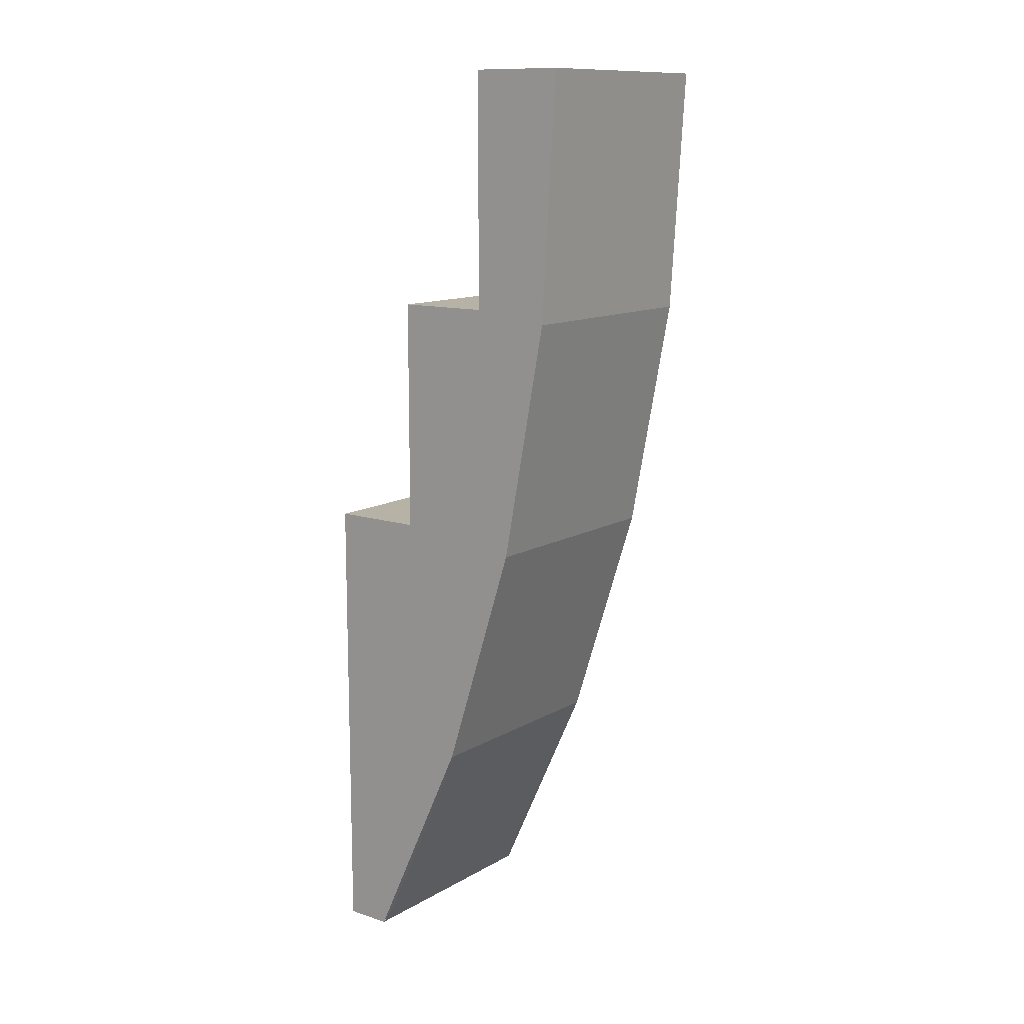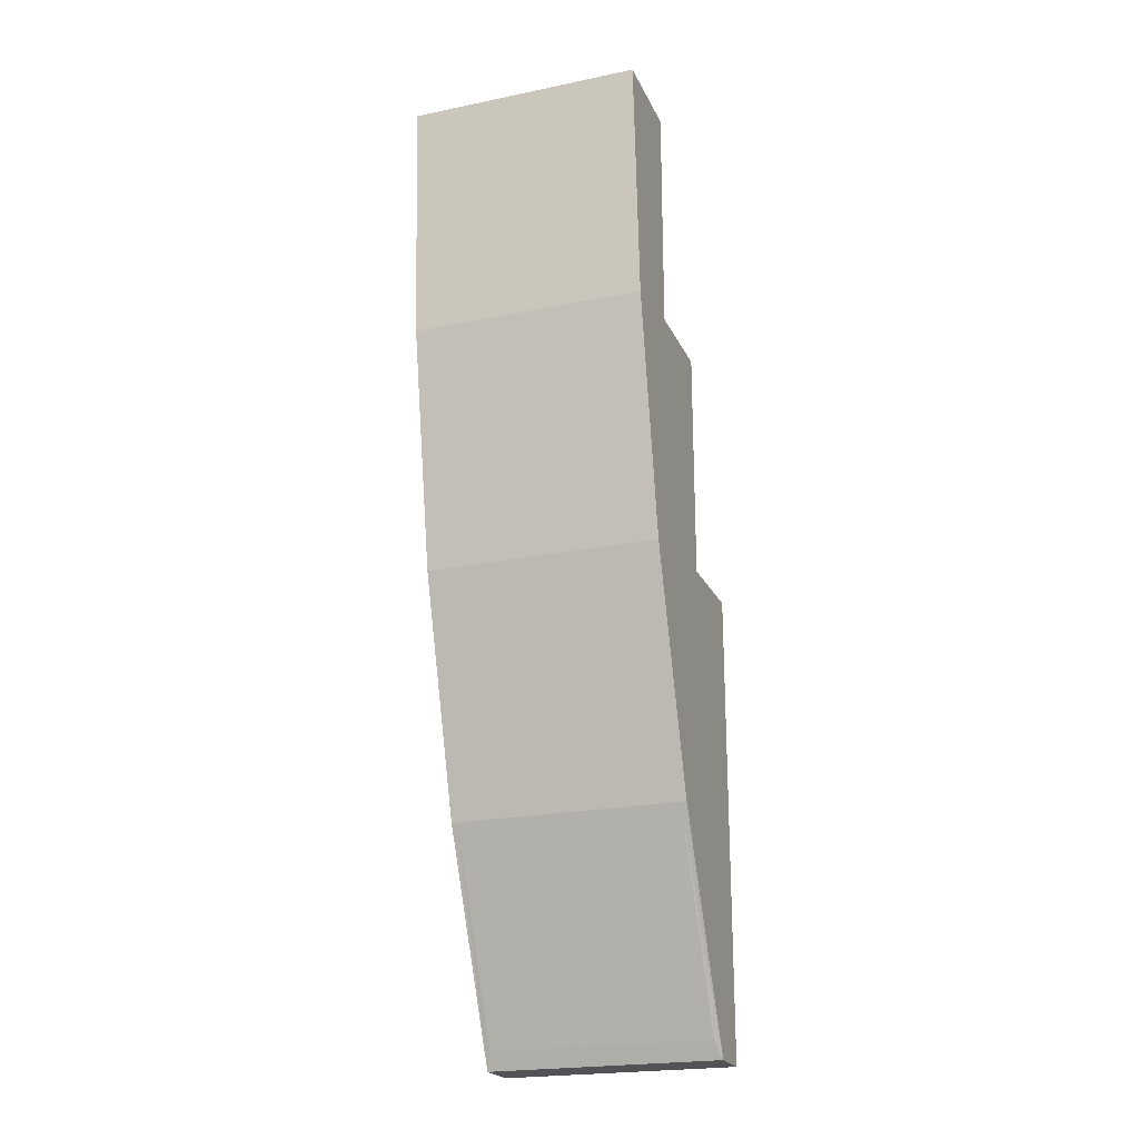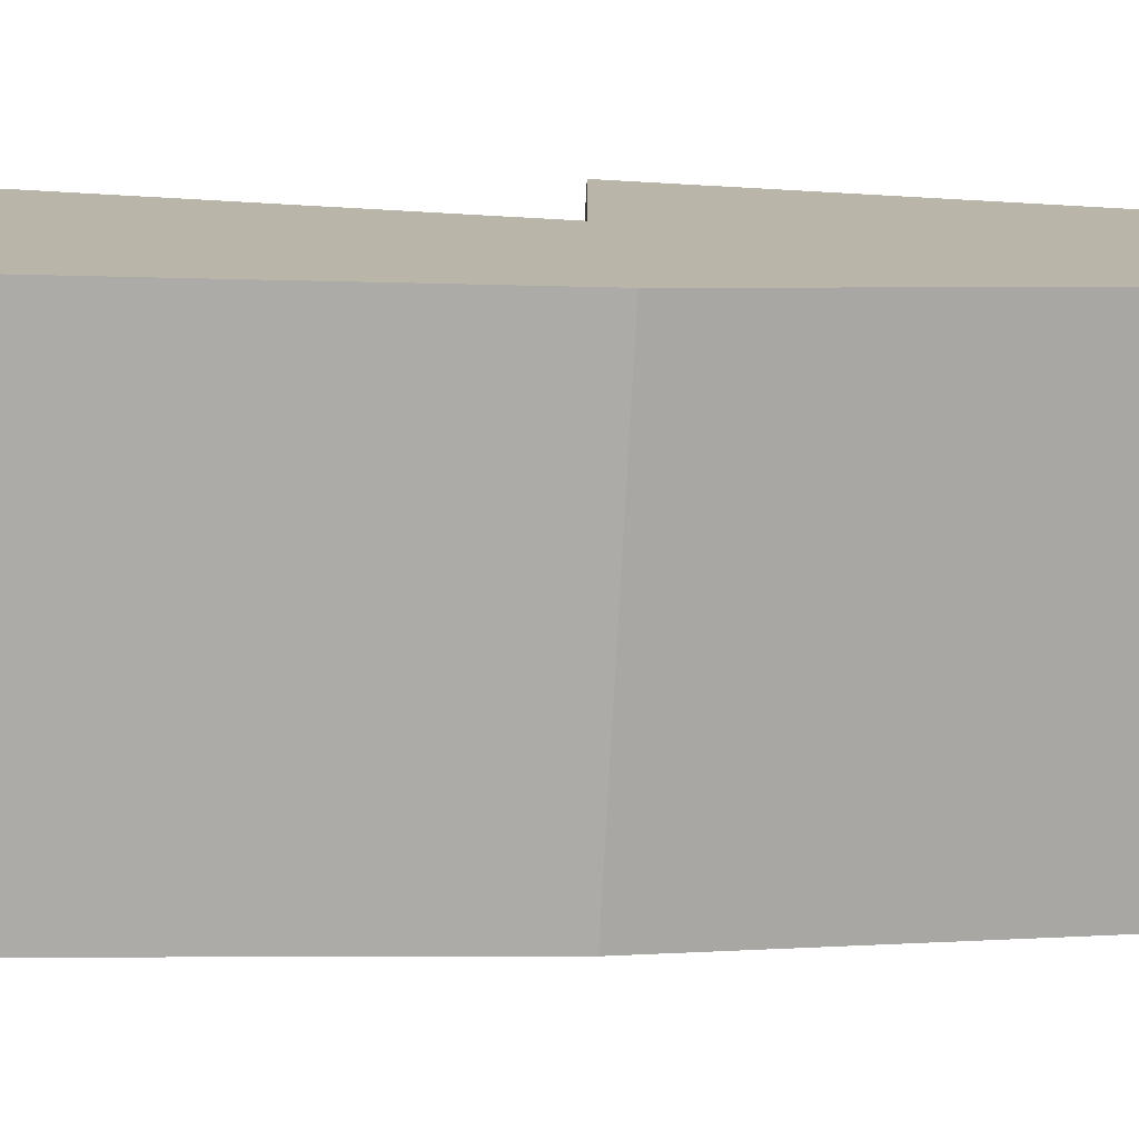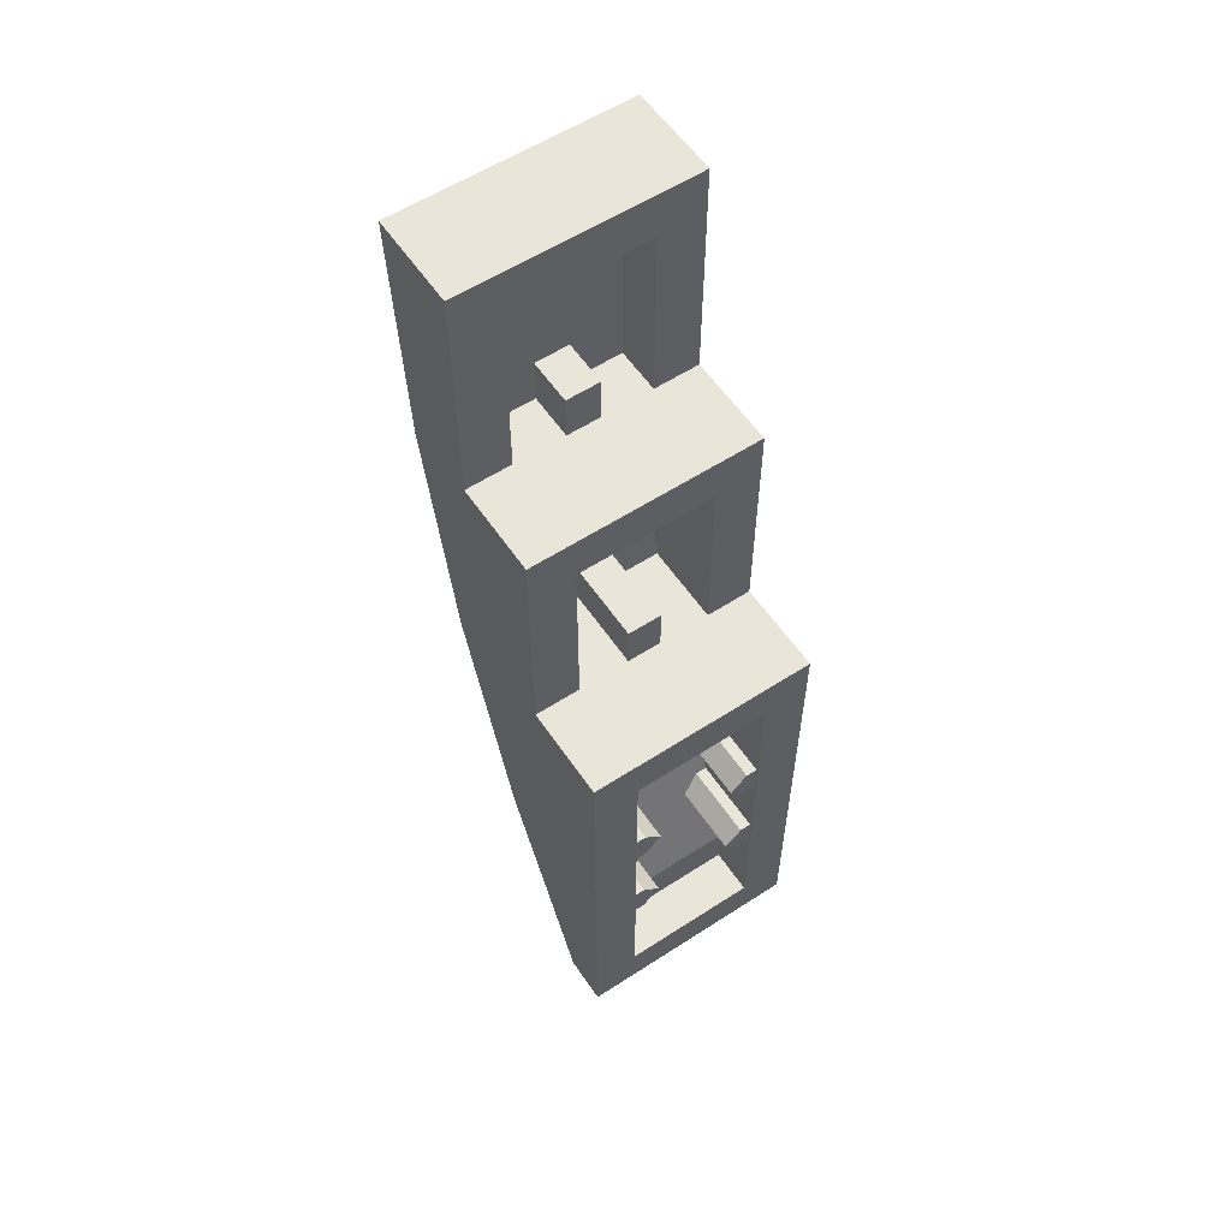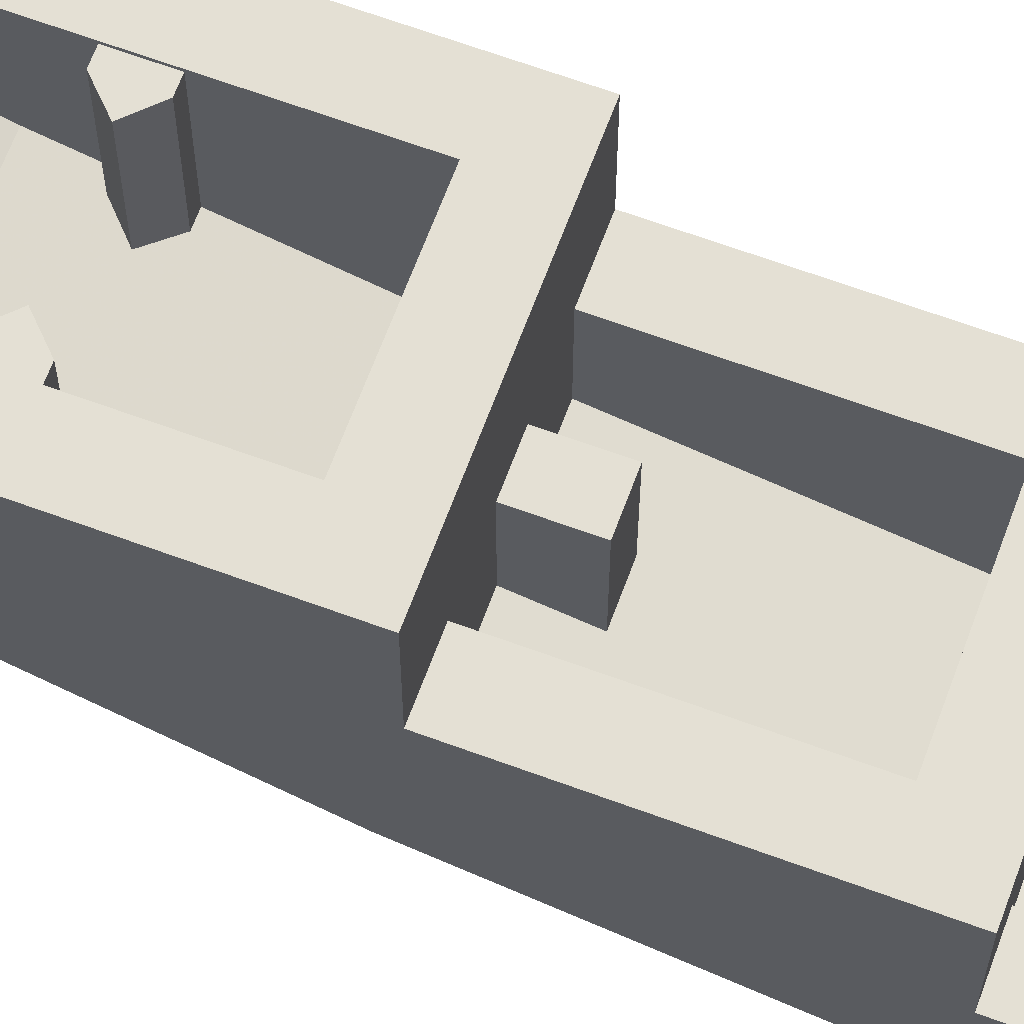
<metadata>
{"format":"obj","ext":"obj","renderer":"f3d","projection":"perspective","resolution":1024,"background":"white","views":[{"elev":12.3,"azim":-52.9,"up":"+Z"},{"elev":-22.1,"azim":19.7,"up":"+Z"},{"elev":-76.7,"azim":86.8,"up":"+Y"},{"elev":57.9,"azim":146.1,"up":"+Z"},{"elev":66.1,"azim":-69.7,"up":"+Y"}]}
</metadata>
<code>
v 0.5 1.2 -2
v 0.5 1 -2
v -0.5 1 -2
v -0.5 1.2 -2
v -0.5 0.4 2
v -0.5 0 2
v 0.5 0 2
v 0.5 0.4 2
v -0.5 1.2 -2
v -0.3 1.2 -1.8
v 0.3 1.2 -1.8
v 0.5 1.2 -2
v 0.5 1.2 0
v 0.3 1.2 -0.2
v -0.3 1.2 -0.2
v -0.5 1.2 0
v -0.5 1.2 -2
v -0.5 1.2 0
v -0.3 1.2 -0.2
v -0.3 1.2 -1.8
v 0.5 1.2 0
v 0.5 1.2 -2
v 0.3 1.2 -1.8
v 0.3 1.2 -0.2
v -0.5 1.2 0
v -0.3 0.8 0
v 0.3 0.8 0
v 0.5 1.2 0
v -0.5 1.2 0
v -0.5 0.8 0
v -0.3 0.8 0
v 0.3 0.8 0
v 0.5 0.8 0
v 0.5 1.2 0
v 0.5 0.8 1
v 0.3 0.8 0.8
v -0.3 0.8 0.8
v -0.5 0.8 1
v -0.5 0.8 0
v -0.5 0.8 1
v -0.3 0.8 0.8
v -0.3 0.8 0
v 0.5 0.8 0
v 0.3 0.8 0
v 0.3 0.8 0.8
v 0.5 0.8 1
v -0.5 0.8 1
v -0.3 0.4 1
v 0.3 0.4 1
v 0.5 0.8 1
v -0.5 0.8 1
v -0.5 0.4 1
v -0.3 0.4 1
v 0.3 0.4 1
v 0.5 0.4 1
v 0.5 0.8 1
v 0.5 0.4 2
v 0.3 0.4 1.8
v -0.3 0.4 1.8
v -0.5 0.4 2
v -0.5 0.4 1
v -0.5 0.4 2
v -0.3 0.4 1.8
v -0.3 0.4 1
v 0.5 0.4 1
v 0.3 0.4 1
v 0.3 0.4 1.8
v 0.5 0.4 2
v 0.3 1 -1.8
v 0.3 1 -1.6
v -0.3 1 -1.6
v -0.3 1 -1.8
v 0.3 1 -1.8
v -0.3 1 -1.8
v -0.3 1.2 -1.8
v 0.3 1.2 -1.8
v 0.3 0.2 1.8
v -0.3 0.2 1.8
v -0.3 0.2 1
v 0.3 0.2 1
v 0.3 0.2 1.8
v 0.3 0.4 1.8
v -0.3 0.4 1.8
v -0.3 0.2 1.8
v 0.3 0.2 1
v 0.3 0.4 1
v 0.3 0.4 1.8
v 0.3 0.2 1.8
v -0.3 0.2 1
v -0.3 0.4 1
v 0.3 0.4 1
v 0.3 0.2 1
v -0.3 0.2 1.8
v -0.3 0.4 1.8
v -0.3 0.4 1
v -0.3 0.2 1
v 0.3 0.45 0
v -0.3 0.45 0
v -0.3 0.3 0.8
v 0.3 0.3 0.8
v -0.3 0.45 0
v -0.3 0.8 0
v -0.3 0.8 0.8
v -0.3 0.3 0.8
v 0.3 0.45 0
v 0.3 0.3 0.8
v 0.3 0.8 0.8
v 0.3 0.8 0
v -0.3 0.3 0.8
v -0.3 0.8 0.8
v 0.3 0.8 0.8
v 0.3 0.3 0.8
v 0.3 0.45 0
v 0.3 0.8 0
v -0.3 0.8 0
v -0.3 0.45 0
v 0.3 0.6 -0.2
v 0.3 0.8 -1
v -0.3 0.8 -1
v -0.3 0.6 -0.2
v 0.3 0.8 -1
v 0.3 1 -1.6
v -0.3 1 -1.6
v -0.3 0.8 -1
v -0.3 0.6 -0.2
v -0.3 0.8 -1
v -0.3 1.2 -1
v -0.3 1.2 -0.2
v 0.3 0.6 -0.2
v 0.3 1.2 -0.2
v 0.3 1.2 -1
v 0.3 0.8 -1
v -0.3 0.8 -1
v -0.3 1 -1.6
v -0.3 1.2 -1.6
v -0.3 1.2 -1
v 0.3 0.8 -1
v 0.3 1.2 -1
v 0.3 1.2 -1.6
v 0.3 1 -1.6
v -0.3 1 -1.8
v -0.3 1.2 -1.8
v -0.3 1.2 -1.6
v -0.3 1 -1.6
v 0.3 1 -1.8
v 0.3 1 -1.6
v 0.3 1.2 -1.6
v 0.3 1.2 -1.8
v -0.3 0.6 -0.2
v -0.3 1.2 -0.2
v 0.3 1.2 -0.2
v 0.3 0.6 -0.2
v -0.5 1 -2
v -0.5 0 2
v -0.5 0.06418 0.956
v -0.5 0.5679 -1.061
v -0.5 0.5679 -1.061
v -0.5 0.06418 0.956
v -0.5 0.2545 -0.07031
v 0.5 1 -2
v 0.5 0 2
v 0.5 0.06418 0.956
v 0.5 0.5679 -1.061
v 0.5 0.5679 -1.061
v 0.5 0.06418 0.956
v 0.5 0.2545 -0.07031
v -0.5 0.8 0
v -0.5 1.2 0
v -0.5 1.2 -2
v -0.5 1 -2
v -0.5 1 -2
v -0.5 0.4 1
v -0.5 0.8 0
v -0.5 0.8 0
v -0.5 0.4 1
v -0.5 0.8 1
v -0.5 0.4 1
v -0.5 0 2
v -0.5 0.4 2
v -0.5 1 -2
v -0.5 0 2
v -0.5 0.4 1
v 0.5 1 -2
v 0.5 1.2 -2
v 0.5 1.2 0
v 0.5 0.8 0
v 0.5 0.8 0
v 0.5 0.4 1
v 0.5 1 -2
v 0.5 0.8 1
v 0.5 0.4 1
v 0.5 0.8 0
v 0.5 0.4 2
v 0.5 0 2
v 0.5 0.4 1
v 0.5 0.4 1
v 0.5 0 2
v 0.5 1 -2
v 0.3 0.7188 -0.675
v 0.3 1.19 -0.675
v 0.25 1.19 -0.675
v 0.25 0.7188 -0.675
v 0.25 1.19 -0.675
v 0.175 1.19 -0.75
v 0.175 0.7375 -0.75
v 0.25 0.7188 -0.675
v 0.175 1.19 -0.75
v 0.25 1.19 -0.825
v 0.25 0.7562 -0.825
v 0.175 0.7375 -0.75
v 0.25 0.7562 -0.825
v 0.25 1.19 -0.825
v 0.3 1.19 -0.825
v 0.3 0.7562 -0.825
v 0.3 0.8583 -1.175
v 0.3 1.19 -1.175
v 0.25 1.19 -1.175
v 0.25 0.8583 -1.175
v 0.25 1.19 -1.175
v 0.175 1.19 -1.25
v 0.175 0.8833 -1.25
v 0.25 0.8583 -1.175
v 0.175 1.19 -1.25
v 0.25 1.19 -1.325
v 0.25 0.9083 -1.325
v 0.175 0.8833 -1.25
v 0.25 0.9083 -1.325
v 0.25 1.19 -1.325
v 0.3 1.19 -1.325
v 0.3 0.9083 -1.325
v 0.25 1.19 -1.325
v 0.25 1.19 -1.175
v 0.3 1.19 -1.175
v 0.3 1.19 -1.325
v 0.25 1.19 -1.175
v 0.25 1.19 -1.325
v 0.175 1.19 -1.25
v 0.25 1.19 -0.675
v 0.25 1.19 -0.825
v 0.175 1.19 -0.75
v 0.25 1.19 -0.825
v 0.25 1.19 -0.675
v 0.3 1.19 -0.675
v 0.3 1.19 -0.825
v -0.3 1.19 -0.675
v -0.3 0.7188 -0.675
v -0.25 0.7188 -0.675
v -0.25 1.19 -0.675
v -0.25 0.7188 -0.675
v -0.175 0.7375 -0.75
v -0.175 1.19 -0.75
v -0.25 1.19 -0.675
v -0.175 0.7375 -0.75
v -0.25 0.7562 -0.825
v -0.25 1.19 -0.825
v -0.175 1.19 -0.75
v -0.25 1.19 -0.825
v -0.25 0.7562 -0.825
v -0.3 0.7562 -0.825
v -0.3 1.19 -0.825
v -0.3 1.19 -1.175
v -0.3 0.8583 -1.175
v -0.25 0.8583 -1.175
v -0.25 1.19 -1.175
v -0.25 0.8583 -1.175
v -0.175 0.8833 -1.25
v -0.175 1.19 -1.25
v -0.25 1.19 -1.175
v -0.175 0.8833 -1.25
v -0.25 0.9083 -1.325
v -0.25 1.19 -1.325
v -0.175 1.19 -1.25
v -0.25 1.19 -1.325
v -0.25 0.9083 -1.325
v -0.3 0.9083 -1.325
v -0.3 1.19 -1.325
v -0.25 1.19 -1.175
v -0.25 1.19 -1.325
v -0.3 1.19 -1.325
v -0.3 1.19 -1.175
v -0.175 1.19 -1.25
v -0.25 1.19 -1.325
v -0.25 1.19 -1.175
v -0.175 1.19 -0.75
v -0.25 1.19 -0.825
v -0.25 1.19 -0.675
v -0.25 1.19 -0.675
v -0.25 1.19 -0.825
v -0.3 1.19 -0.825
v -0.3 1.19 -0.675
v -0.075 0.4 1.2
v 0.075 0.4 1.2
v 0.075 0.4 1
v -0.075 0.4 1
v -0.075 0.4 1.2
v -0.075 0.2 1.2
v 0.075 0.2 1.2
v 0.075 0.4 1.2
v -0.075 0.4 1
v -0.075 0.2 1
v -0.075 0.2 1.2
v -0.075 0.4 1.2
v 0.075 0.4 1.2
v 0.075 0.2 1.2
v 0.075 0.2 1
v 0.075 0.4 1
v -0.075 0.8 0.2
v -0.075 0.8 0
v 0.075 0.8 0
v 0.075 0.8 0.2
v 0.075 0.8 0
v 0.075 0.8 0.2
v 0.075 0.4125 0.2
v 0.075 0.45 0
v 0.075 0.4125 0.2
v 0.075 0.8 0.2
v -0.075 0.8 0.2
v -0.075 0.4125 0.2
v -0.075 0.8 0.2
v -0.075 0.8 0
v -0.075 0.45 0
v -0.075 0.4125 0.2
v -0.475 0.00461 1.925
v -0.475 0.06418 0.956
v 0.475 0.06418 0.956
v 0.475 0.00461 1.925
v 0.475 0.2545 -0.0704
v 0.475 0.06418 0.956
v -0.475 0.06418 0.956
v -0.475 0.2545 -0.0704
v -0.475 0.5679 -1.062
v 0.475 0.5679 -1.062
v 0.475 0.2545 -0.0704
v -0.475 0.2545 -0.0704
v 0.475 0.9627 -1.925
v 0.475 0.5679 -1.062
v -0.475 0.5679 -1.062
v -0.475 0.9627 -1.925
v -0.5 0 2
v -0.475 0.00461 1.925
v 0.475 0.00461 1.925
v 0.5 0 2
v 0.475 0.06418 0.956
v 0.5 0.06418 0.956
v 0.5 0 2
v 0.475 0.00461 1.925
v 0.475 0.06418 0.956
v 0.475 0.2545 -0.0704
v 0.5 0.2545 -0.07031
v 0.5 0.06418 0.956
v 0.475 0.5679 -1.062
v 0.5 0.5679 -1.061
v 0.5 0.2545 -0.07031
v 0.475 0.2545 -0.0704
v 0.5 1 -2
v 0.5 0.5679 -1.061
v 0.475 0.5679 -1.062
v 0.475 0.5679 -1.062
v 0.475 0.9627 -1.925
v 0.5 1 -2
v 0.5 1 -2
v 0.475 0.9627 -1.925
v -0.475 0.9627 -1.925
v -0.5 1 -2
v -0.475 0.5679 -1.062
v -0.5 0.5679 -1.061
v -0.5 1 -2
v -0.5 1 -2
v -0.475 0.9627 -1.925
v -0.475 0.5679 -1.062
v -0.5 0.5679 -1.061
v -0.475 0.5679 -1.062
v -0.475 0.2545 -0.0704
v -0.5 0.2545 -0.07031
v -0.5 0.2545 -0.07031
v -0.475 0.2545 -0.0704
v -0.475 0.06418 0.956
v -0.5 0.06418 0.956
v -0.475 0.06418 0.956
v -0.475 0.00461 1.925
v -0.5 0 2
v -0.5 0.06418 0.956
g mesh4678505
f 1 2 3
f 3 4 1
g mesh4678507
f 5 6 7
f 7 8 5
f 9 10 11
f 11 12 9
f 13 14 15
f 15 16 13
f 17 18 19
f 19 20 17
f 21 22 23
f 23 24 21
f 25 26 27
f 27 28 25
f 29 30 31
f 32 33 34
f 35 36 37
f 37 38 35
f 39 40 41
f 41 42 39
f 43 44 45
f 45 46 43
f 47 48 49
f 49 50 47
f 51 52 53
f 54 55 56
f 57 58 59
f 59 60 57
f 61 62 63
f 63 64 61
f 65 66 67
f 67 68 65
g mesh4678509
f 69 71 70
f 71 69 72
f 73 75 74
f 75 73 76
g mesh4678511
f 77 79 78
f 79 77 80
f 81 83 82
f 83 81 84
f 85 87 86
f 87 85 88
f 89 91 90
f 91 89 92
f 93 95 94
f 95 93 96
g mesh4678513
f 97 98 99
f 99 100 97
f 101 102 103
f 103 104 101
f 105 106 107
f 107 108 105
g mesh4678515
f 109 110 111
f 111 112 109
g mesh4678517
f 113 114 115
f 115 116 113
f 117 118 119
f 119 120 117
f 121 122 123
f 123 124 121
f 125 126 127
f 127 128 125
f 129 130 131
f 131 132 129
f 133 134 135
f 135 136 133
f 137 138 139
f 139 140 137
f 141 142 143
f 143 144 141
f 145 146 147
f 147 148 145
g mesh4678519
f 149 150 151
f 151 152 149
g mesh4678522
f 153 155 154
f 155 153 156
f 157 159 158
g mesh4678525
f 160 161 162
f 162 163 160
f 164 165 166
f 167 168 169
f 169 170 167
f 171 172 173
f 174 175 176
f 177 178 179
f 180 181 182
f 183 184 185
f 185 186 183
f 187 188 189
f 190 191 192
f 193 194 195
f 196 197 198
g mesh4678527
f 199 200 201
f 201 202 199
f 203 204 205
f 205 206 203
f 207 208 209
f 209 210 207
g mesh4678529
f 211 212 213
f 213 214 211
g mesh4678531
f 215 216 217
f 217 218 215
f 219 220 221
f 221 222 219
f 223 224 225
f 225 226 223
g mesh4678533
f 227 228 229
f 229 230 227
g mesh4678535
f 231 232 233
f 233 234 231
f 235 236 237
f 238 239 240
g mesh4678537
f 241 242 243
f 243 244 241
g mesh4678539
f 245 246 247
f 247 248 245
f 249 250 251
f 251 252 249
f 253 254 255
f 255 256 253
g mesh4678541
f 257 258 259
f 259 260 257
g mesh4678543
f 261 262 263
f 263 264 261
f 265 266 267
f 267 268 265
f 269 270 271
f 271 272 269
g mesh4678545
f 273 274 275
f 275 276 273
g mesh4678547
f 277 278 279
f 279 280 277
f 281 282 283
f 284 285 286
g mesh4678549
f 287 288 289
f 289 290 287
g mesh4678551
f 291 292 293
f 293 294 291
f 295 296 297
f 297 298 295
f 299 300 301
f 301 302 299
f 303 304 305
f 305 306 303
g mesh4678553
f 307 309 308
f 309 307 310
f 311 312 313
f 313 314 311
g mesh4678555
f 315 316 317
f 317 318 315
f 319 320 321
f 321 322 319
g mesh4678558
f 323 324 325
f 325 326 323
f 327 328 329
f 329 330 327
f 331 332 333
f 333 334 331
f 335 336 337
f 337 338 335
f 339 340 341
f 341 342 339
f 343 344 345
f 345 346 343
f 347 348 349
f 349 350 347
f 351 352 353
f 353 354 351
f 355 356 357
f 358 359 360
f 361 362 363
f 363 364 361
f 365 366 367
f 368 369 370
f 371 372 373
f 373 374 371
f 375 376 377
f 377 378 375
f 379 380 381
f 381 382 379

</code>
